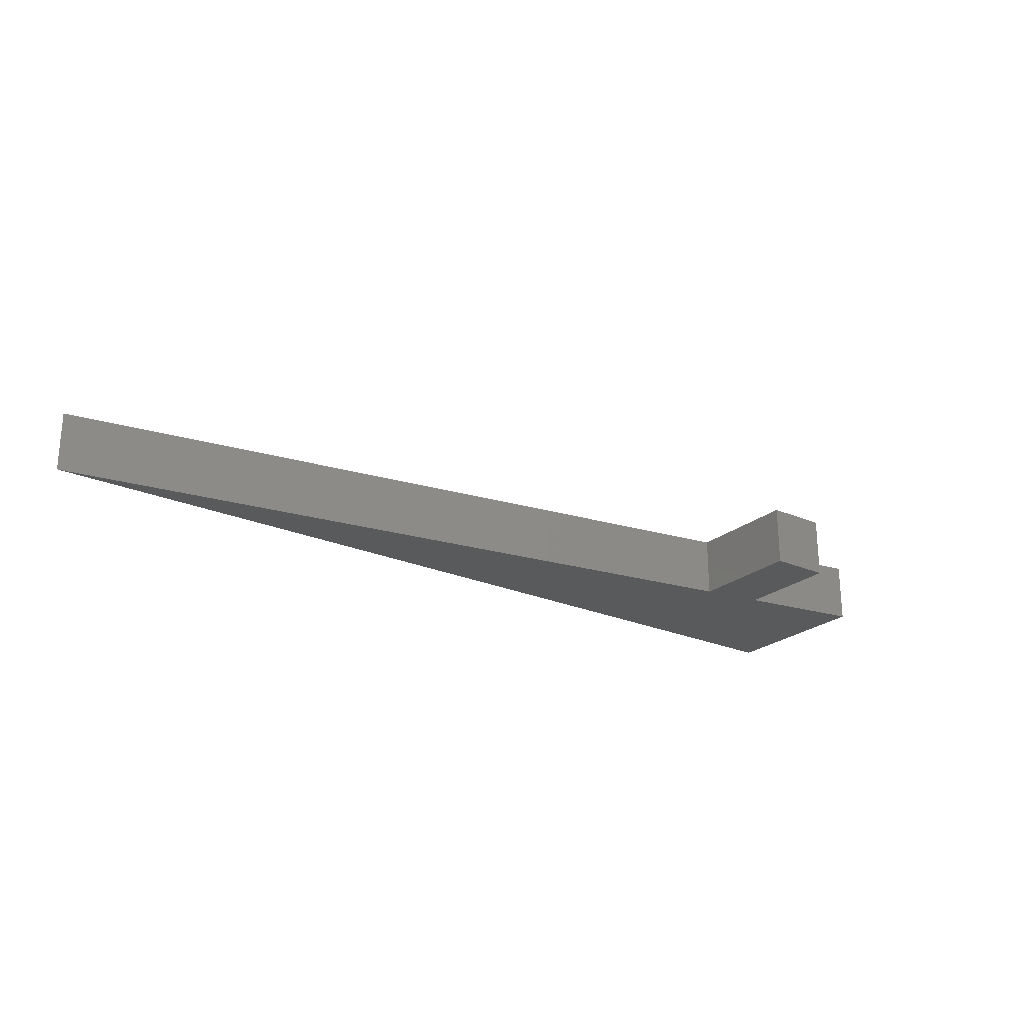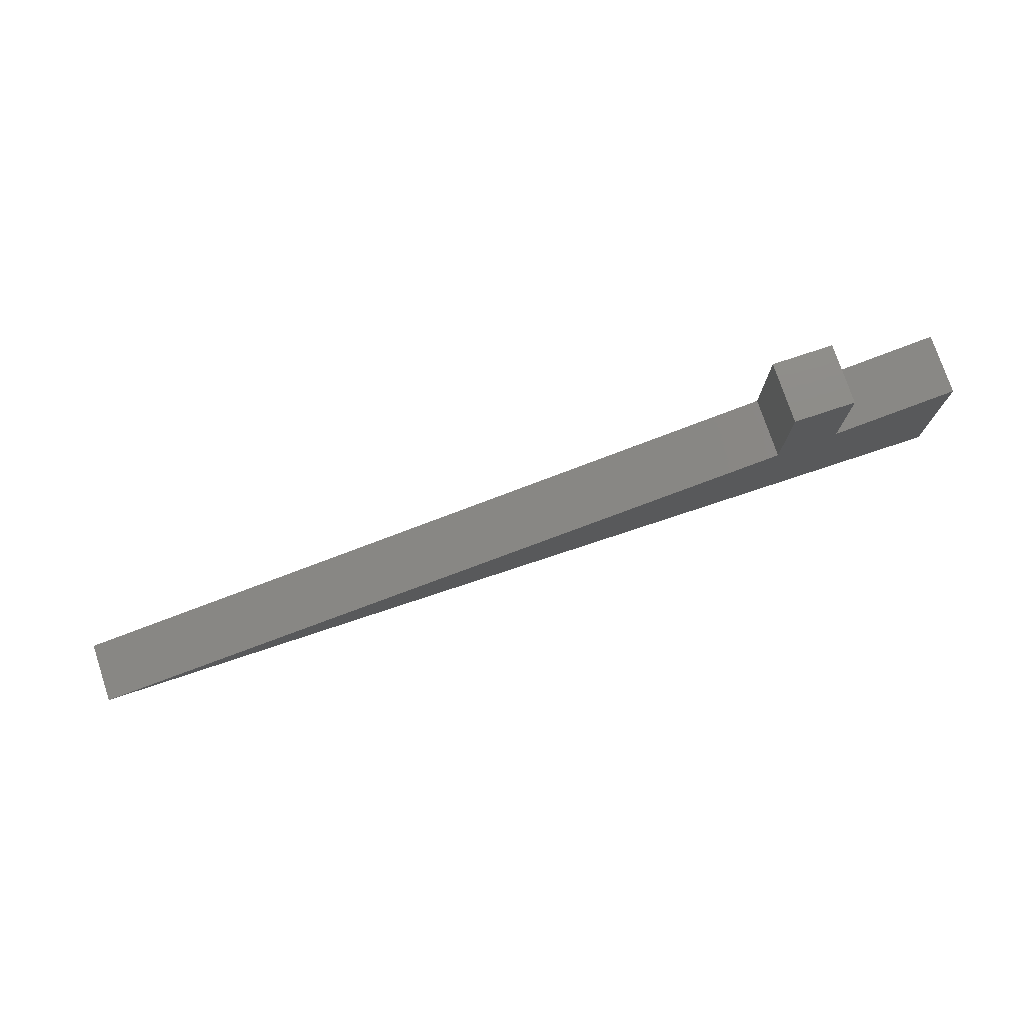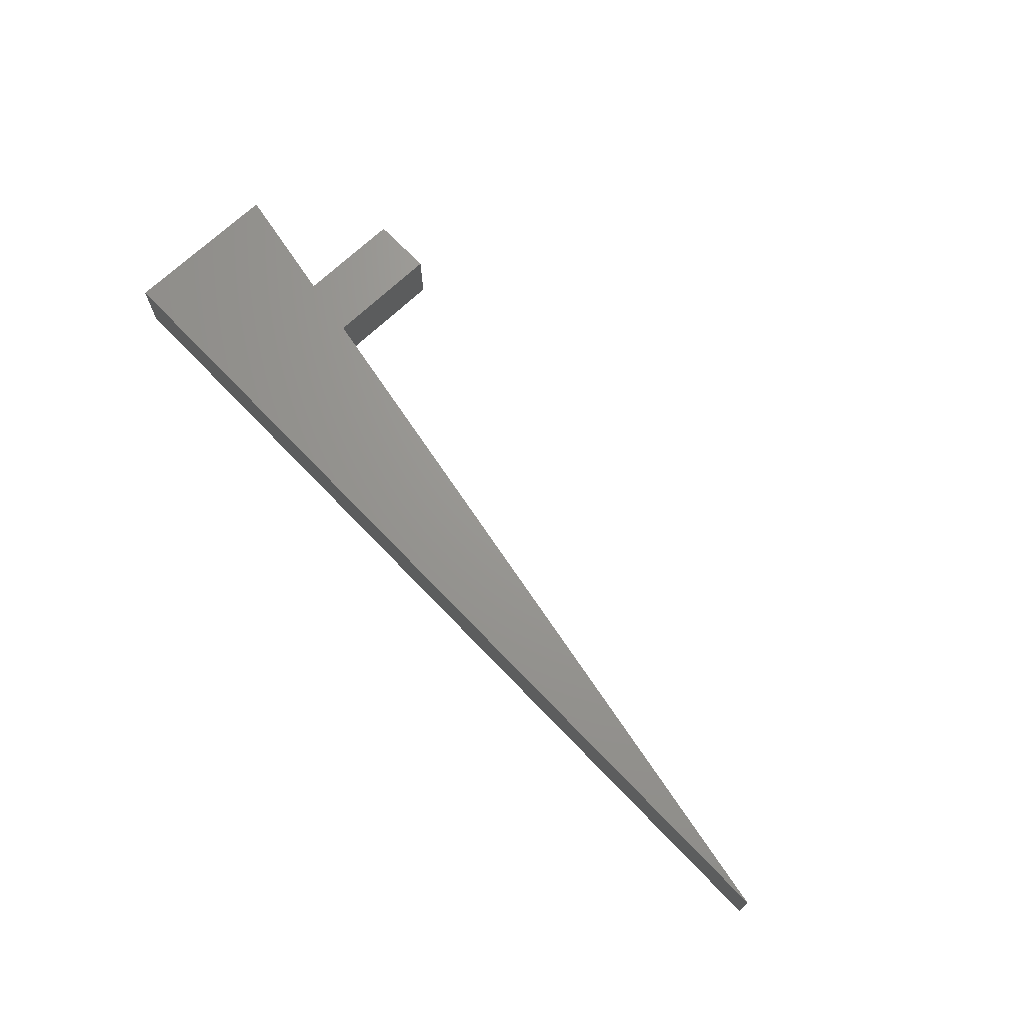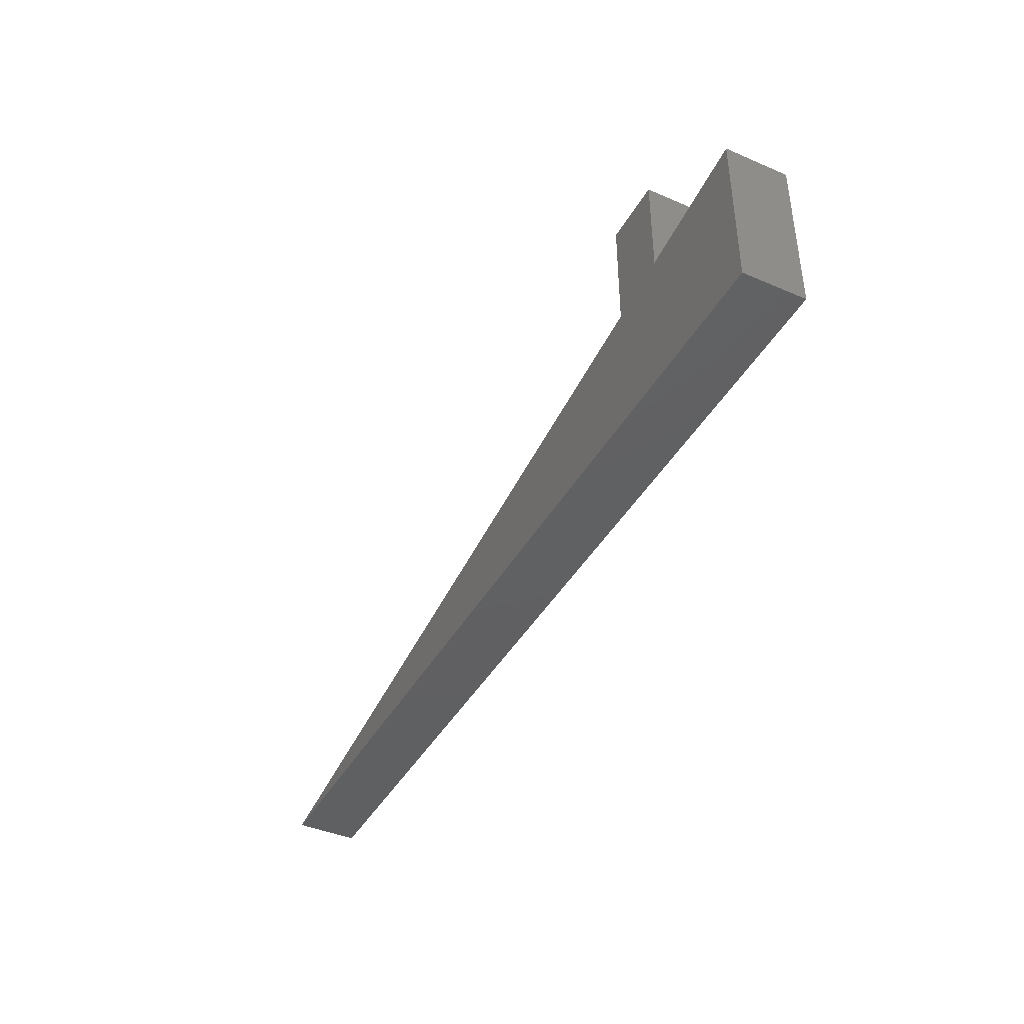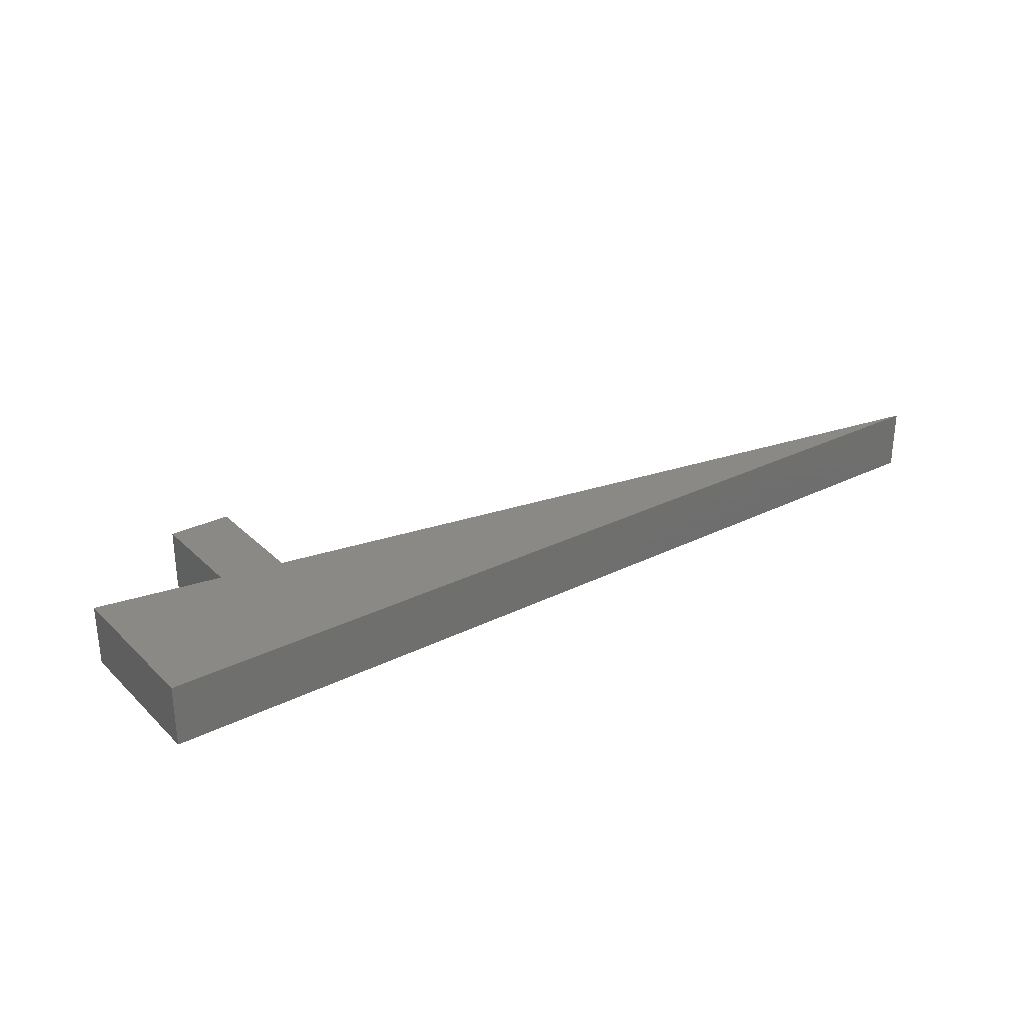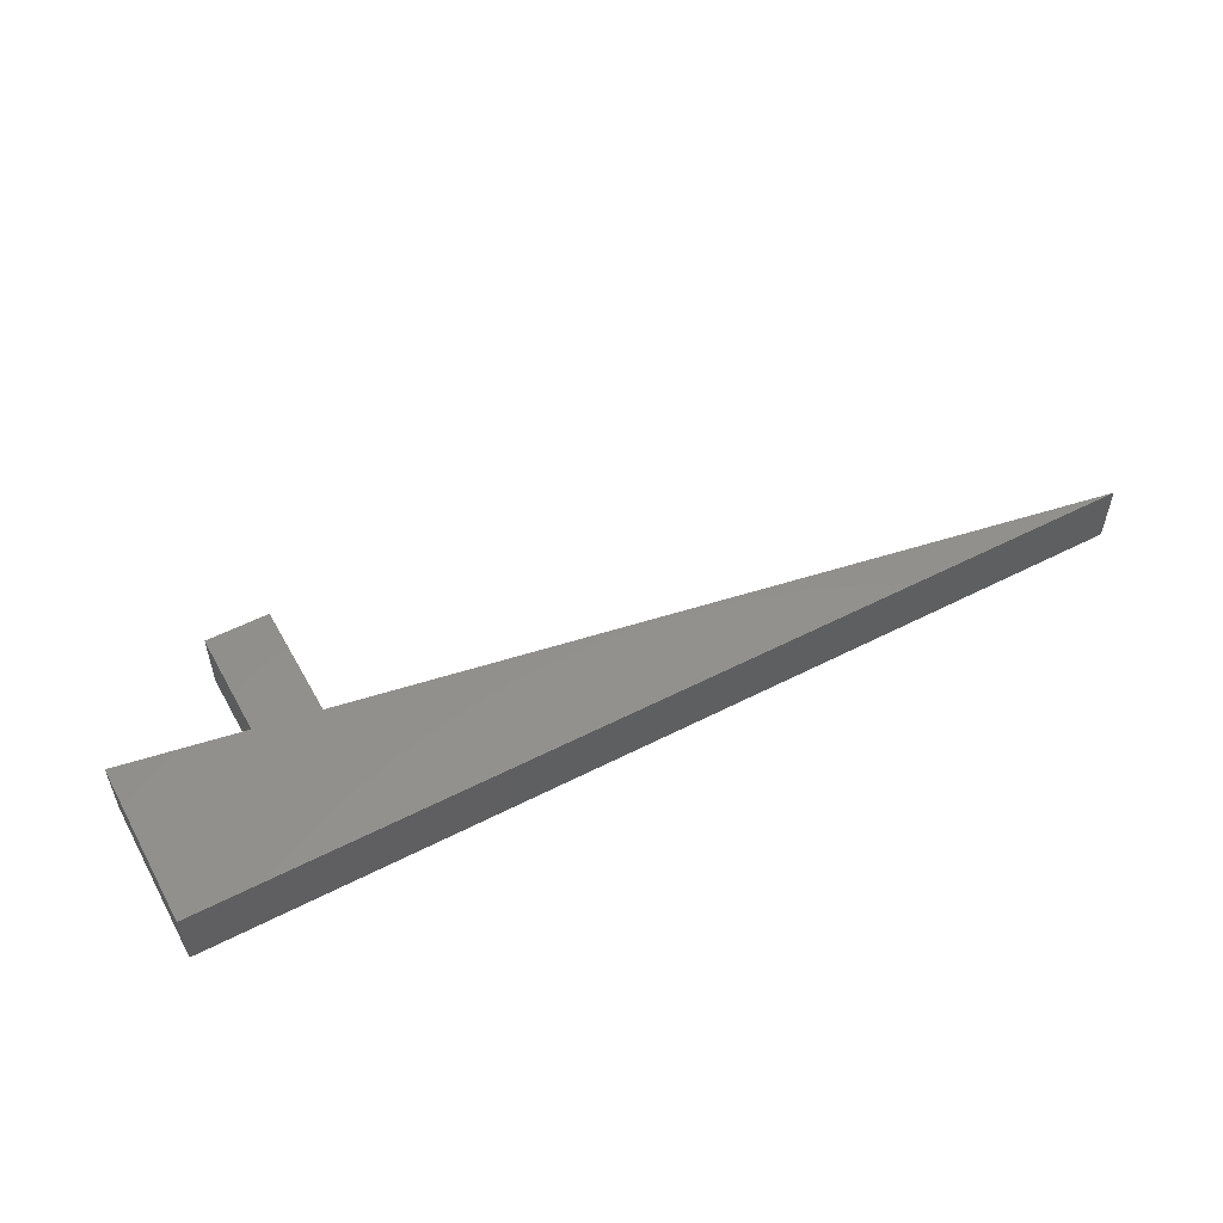
<metadata>
{"format":"stl","ext":"stl","renderer":"f3d","projection":"perspective","resolution":1024,"background":"white","views":[{"elev":-23.9,"azim":-36.1,"up":"+Y"},{"elev":75.7,"azim":-18.4,"up":"+Z"},{"elev":69.5,"azim":-133.7,"up":"+Y"},{"elev":-41.9,"azim":62.7,"up":"+Z"},{"elev":29.3,"azim":143.8,"up":"+Y"},{"elev":53.6,"azim":151.3,"up":"+Y"}]}
</metadata>
<code>
# stl→obj: 14 verts, 24 faces
v 3 0 0
v 2.7 0 0.2116
v 1.5 0 -1.11e-16
v 2.8 0 0.2292
v 2.7 0 0.4
v 2.8 0 0.4
v 3 0 0.2645
v 3 0.1 0
v 1.5 0.1 -1.11e-16
v 3 0.1 0.2645
v 2.8 0.1 0.2292
v 2.8 0.1 0.4
v 2.7 0.1 0.4
v 2.7 0.1 0.2116
f 1 2 3
f 4 2 1
f 5 2 4
f 6 5 4
f 7 4 1
f 8 3 9
f 8 1 3
f 7 1 8
f 7 8 10
f 10 11 4
f 10 4 7
f 6 4 11
f 6 11 12
f 12 13 5
f 12 5 6
f 5 14 2
f 5 13 14
f 14 9 3
f 14 3 2
f 8 9 14
f 11 8 14
f 13 11 14
f 12 11 13
f 10 8 11

</code>
